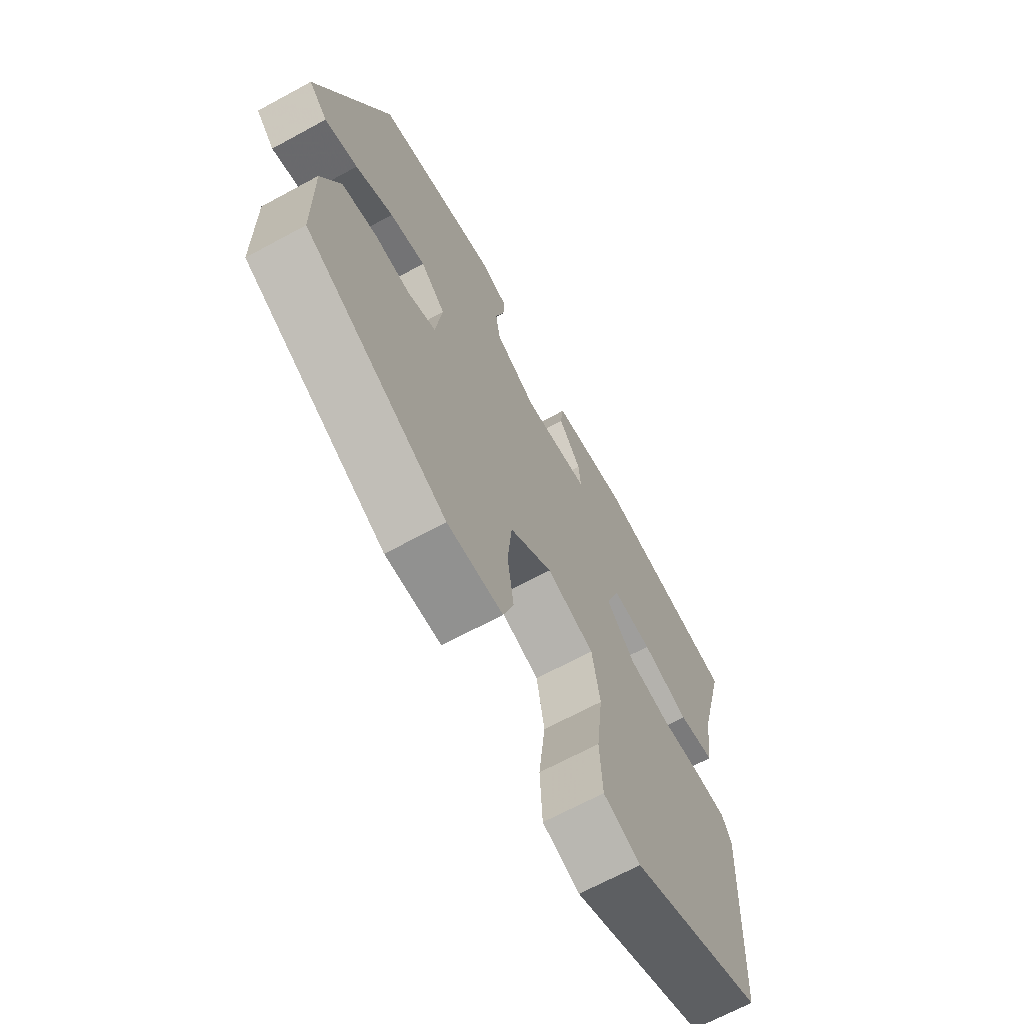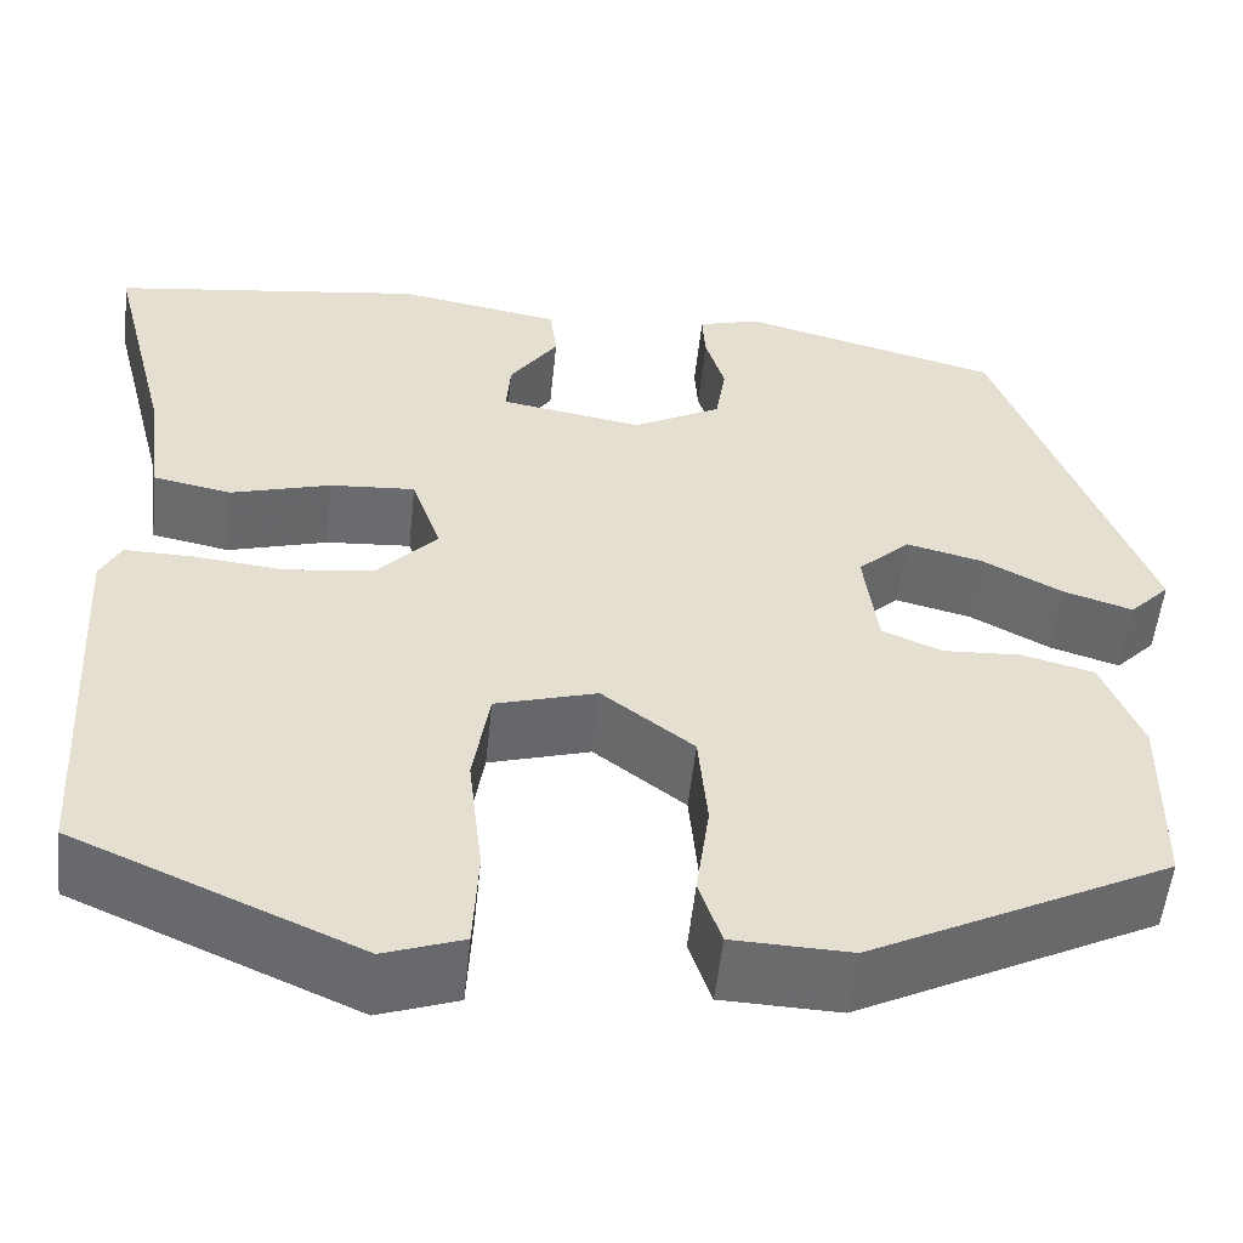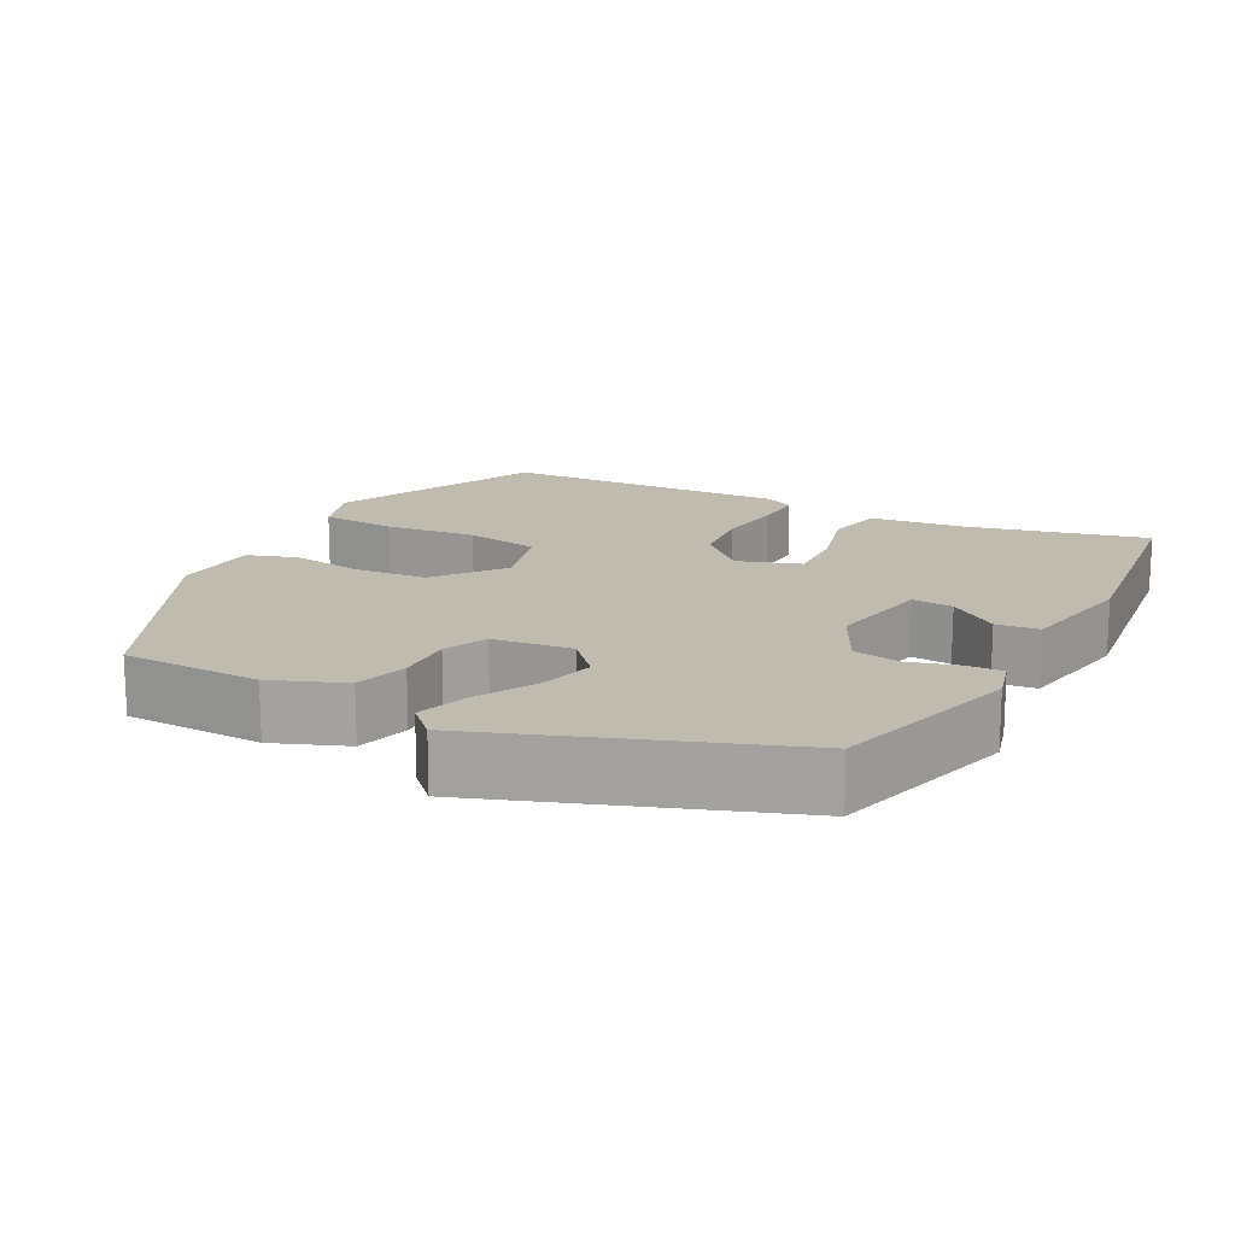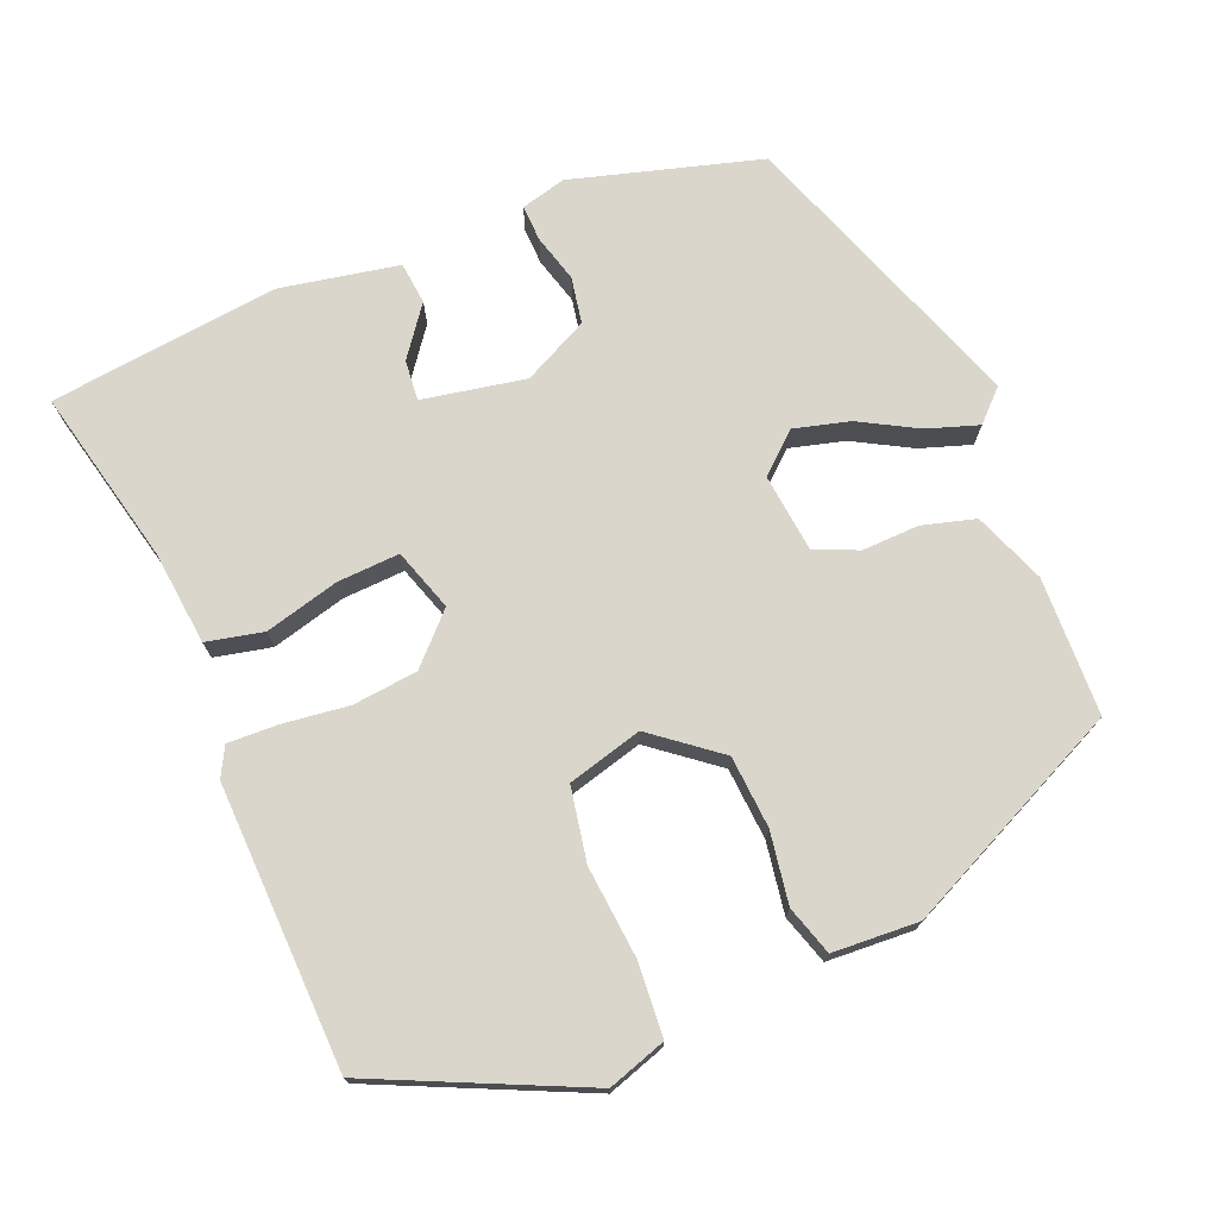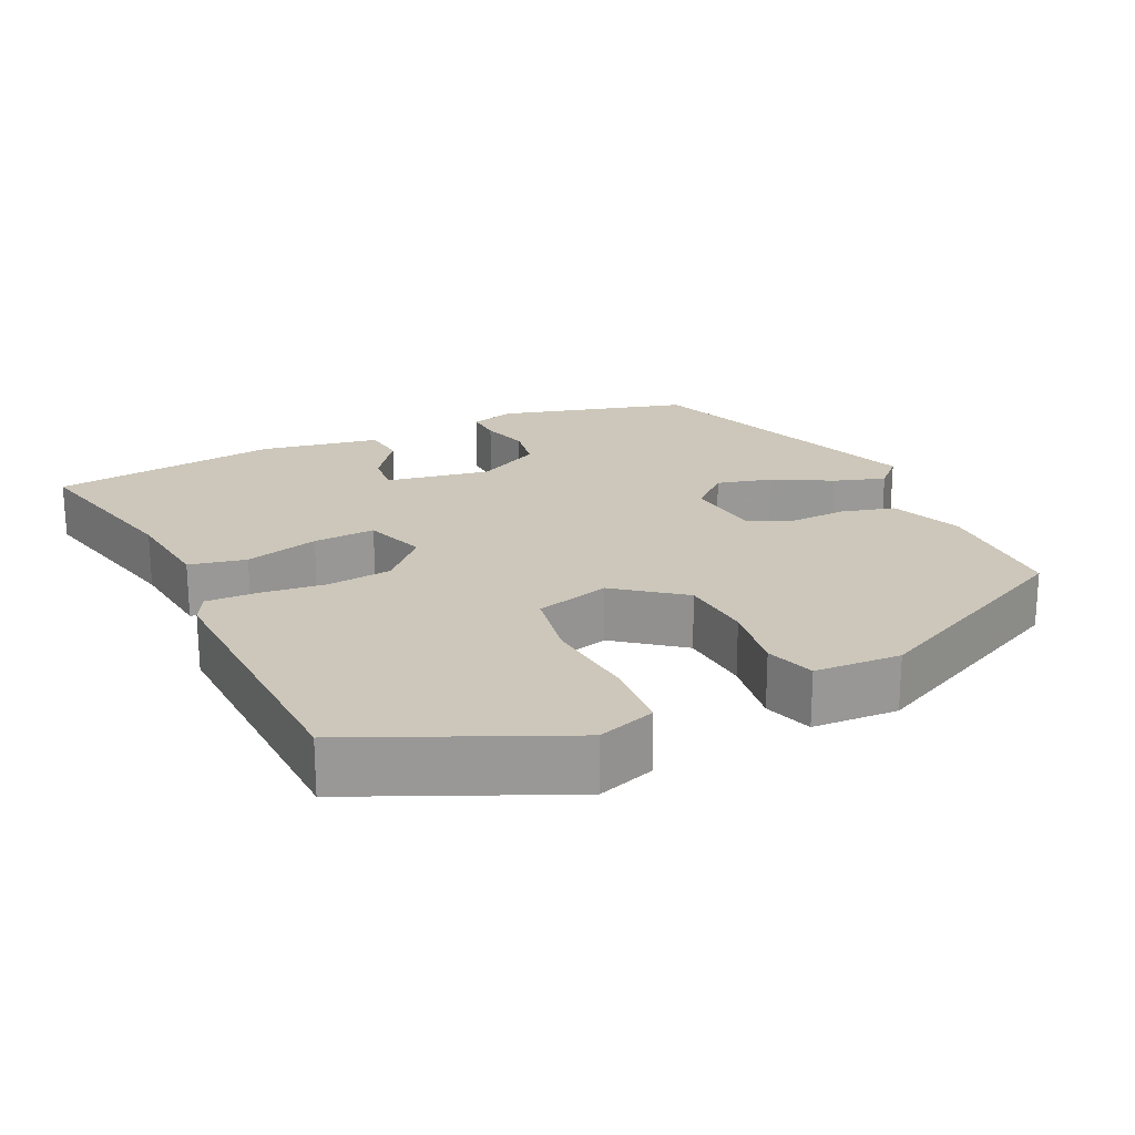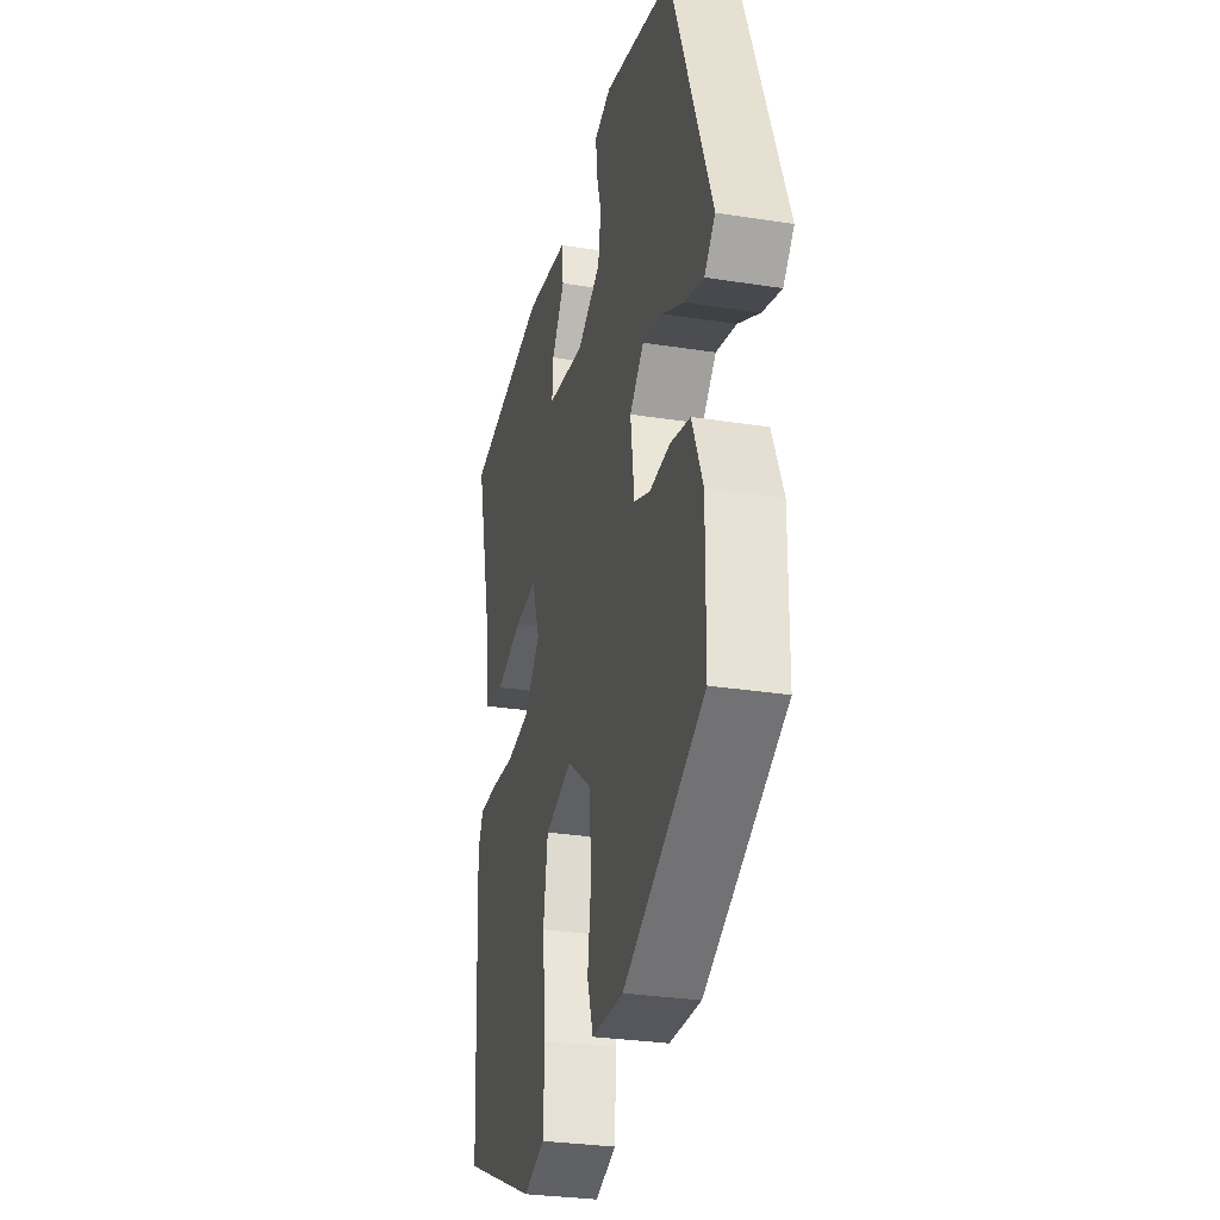
<metadata>
{"format":"obj","ext":"obj","renderer":"f3d","projection":"perspective","resolution":1024,"background":"white","views":[{"elev":-67.6,"azim":-61.5,"up":"+Z"},{"elev":-53.5,"azim":174.0,"up":"+Z"},{"elev":16.2,"azim":-61.3,"up":"+Y"},{"elev":73.8,"azim":158.8,"up":"+Y"},{"elev":21.5,"azim":155.5,"up":"+Y"},{"elev":-29.4,"azim":-103.1,"up":"+Z"}]}
</metadata>
<code>
v 0.551 0.07 0.491
v 0.492 0.07 0.257
v 0.476 0.07 0.133
v 0.4 0.07 0.118
v 0.302 0.07 0.146
v 0.219 0.07 0.152
v 0.19 0.07 0.07
v 0.249 0.07 0.007
v 0.335 0.07 -0.004
v 0.423 0.07 0.005
v 0.49 0.07 0.006
v 0.51 0.07 -0.033
v 0.49 0.07 -0.41
v 0.213 0.07 -0.53
v 0.136 0.07 -0.503
v 0.131 0.07 -0.405
v 0.145 0.07 -0.283
v 0.129 0.07 -0.185
v 0.03 0.07 -0.156
v -0.059 0.07 -0.223
v -0.068 0.07 -0.319
v -0.055 0.07 -0.414
v -0.077 0.07 -0.479
v -0.192 0.07 -0.483
v -0.485 0.07 -0.337
v -0.487 0.07 -0.154
v -0.448 0.07 -0.059
v -0.377 0.07 -0.041
v -0.301 0.07 -0.045
v -0.243 0.07 -0.021
v -0.229 0.07 0.083
v -0.28 0.07 0.13
v -0.354 0.07 0.112
v -0.432 0.07 0.071
v -0.5 0.07 0.05
v -0.539 0.07 0.09
v -0.392 0.07 0.476
v -0.14 0.07 0.542
v -0.08 0.07 0.525
v -0.083 0.07 0.477
v -0.102 0.07 0.414
v -0.092 0.07 0.352
v -0.006 0.07 0.307
v 0.132 0.07 0.33
v 0.128 0.07 0.384
v 0.081 0.07 0.45
v 0.088 0.07 0.506
v 0.247 0.07 0.533
v 0.551 0 0.491
v 0.492 0 0.257
v 0.476 0 0.133
v 0.4 0 0.118
v 0.302 0 0.146
v 0.219 0 0.152
v 0.19 0 0.07
v 0.249 0 0.007
v 0.335 0 -0.004
v 0.423 0 0.005
v 0.49 0 0.006
v 0.51 0 -0.033
v 0.49 0 -0.41
v 0.213 0 -0.53
v 0.136 0 -0.503
v 0.131 0 -0.405
v 0.145 0 -0.283
v 0.129 0 -0.185
v 0.03 0 -0.156
v -0.059 0 -0.223
v -0.068 0 -0.319
v -0.055 0 -0.414
v -0.077 0 -0.479
v -0.192 0 -0.483
v -0.485 0 -0.337
v -0.487 0 -0.154
v -0.448 0 -0.059
v -0.377 0 -0.041
v -0.301 0 -0.045
v -0.243 0 -0.021
v -0.229 0 0.083
v -0.28 0 0.13
v -0.354 0 0.112
v -0.432 0 0.071
v -0.5 0 0.05
v -0.539 0 0.09
v -0.392 0 0.476
v -0.14 0 0.542
v -0.08 0 0.525
v -0.083 0 0.477
v -0.102 0 0.414
v -0.092 0 0.352
v -0.006 0 0.307
v 0.132 0 0.33
v 0.128 0 0.384
v 0.081 0 0.45
v 0.088 0 0.506
v 0.247 0 0.533
f 48 1 2
f 47 48 2
f 46 47 2
f 45 46 2
f 3 4 5
f 2 3 5
f 45 2 5
f 44 45 5
f 43 44 5 6
f 42 43 6 7
f 39 40 41
f 38 39 41
f 37 38 41
f 36 37 41
f 35 36 41
f 34 35 41
f 33 34 41
f 32 33 41 42
f 42 7 8
f 32 42 8
f 31 32 8
f 27 28 29
f 26 27 29
f 25 26 29
f 24 25 29
f 23 24 29
f 22 23 29
f 21 22 29
f 20 21 29 30
f 19 20 30 31
f 15 16 17
f 14 15 17
f 13 14 17
f 12 13 17
f 11 12 17
f 10 11 17
f 9 10 17
f 8 9 17 18
f 8 18 19 31
f 50 49 96
f 50 96 95
f 50 95 94
f 50 94 93
f 53 52 51
f 53 51 50
f 53 50 93
f 53 93 92
f 54 53 92 91
f 55 54 91 90
f 89 88 87
f 89 87 86
f 89 86 85
f 89 85 84
f 89 84 83
f 89 83 82
f 89 82 81
f 90 89 81 80
f 56 55 90
f 56 90 80
f 56 80 79
f 77 76 75
f 77 75 74
f 77 74 73
f 77 73 72
f 77 72 71
f 77 71 70
f 77 70 69
f 78 77 69 68
f 79 78 68 67
f 65 64 63
f 65 63 62
f 65 62 61
f 65 61 60
f 65 60 59
f 65 59 58
f 65 58 57
f 66 65 57 56
f 79 67 66 56
f 1 49 50 2
f 2 50 51 3
f 3 51 52 4
f 4 52 53 5
f 5 53 54 6
f 6 54 55 7
f 7 55 56 8
f 8 56 57 9
f 9 57 58 10
f 10 58 59 11
f 11 59 60 12
f 12 60 61 13
f 13 61 62 14
f 14 62 63 15
f 15 63 64 16
f 16 64 65 17
f 17 65 66 18
f 18 66 67 19
f 19 67 68 20
f 20 68 69 21
f 21 69 70 22
f 22 70 71 23
f 23 71 72 24
f 24 72 73 25
f 25 73 74 26
f 26 74 75 27
f 27 75 76 28
f 28 76 77 29
f 29 77 78 30
f 30 78 79 31
f 31 79 80 32
f 32 80 81 33
f 33 81 82 34
f 34 82 83 35
f 35 83 84 36
f 36 84 85 37
f 37 85 86 38
f 38 86 87 39
f 39 87 88 40
f 40 88 89 41
f 41 89 90 42
f 42 90 91 43
f 43 91 92 44
f 44 92 93 45
f 45 93 94 46
f 46 94 95 47
f 47 95 96 48
f 48 96 49 1

</code>
